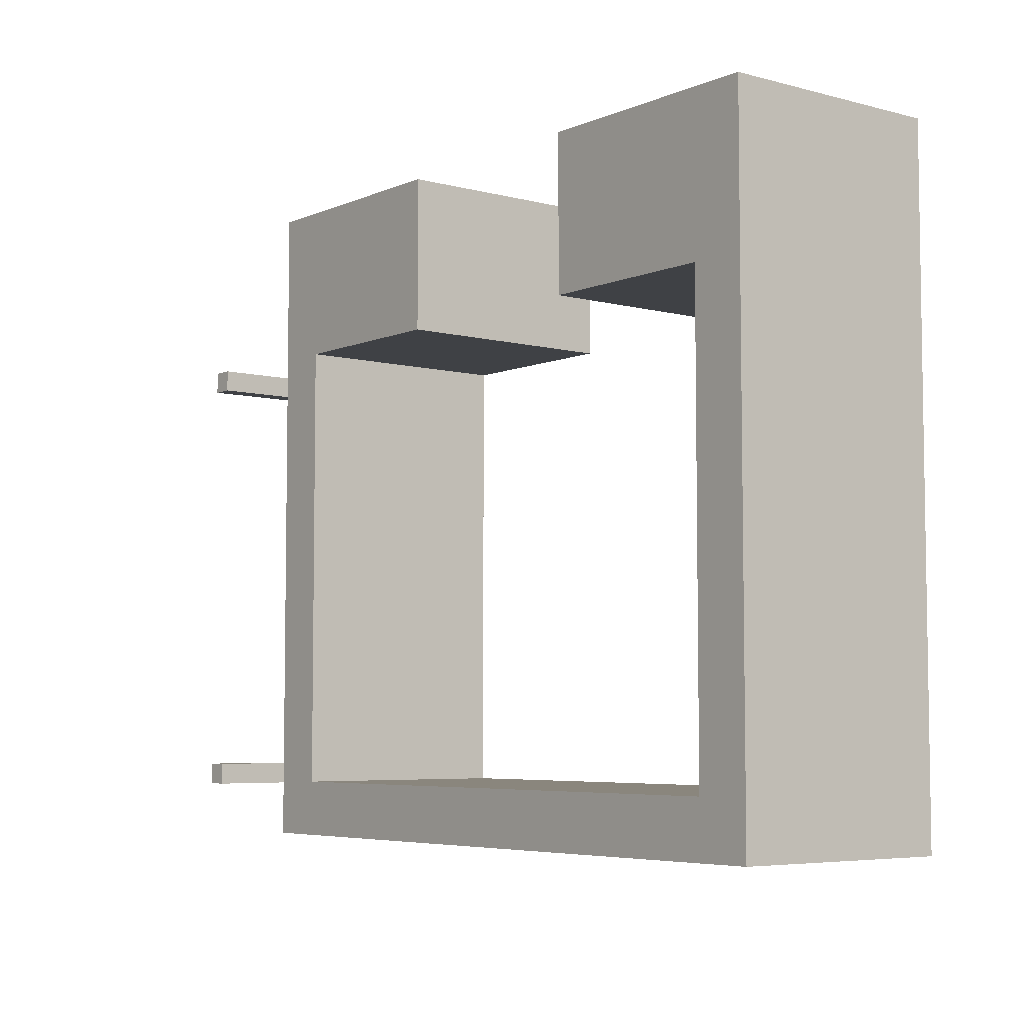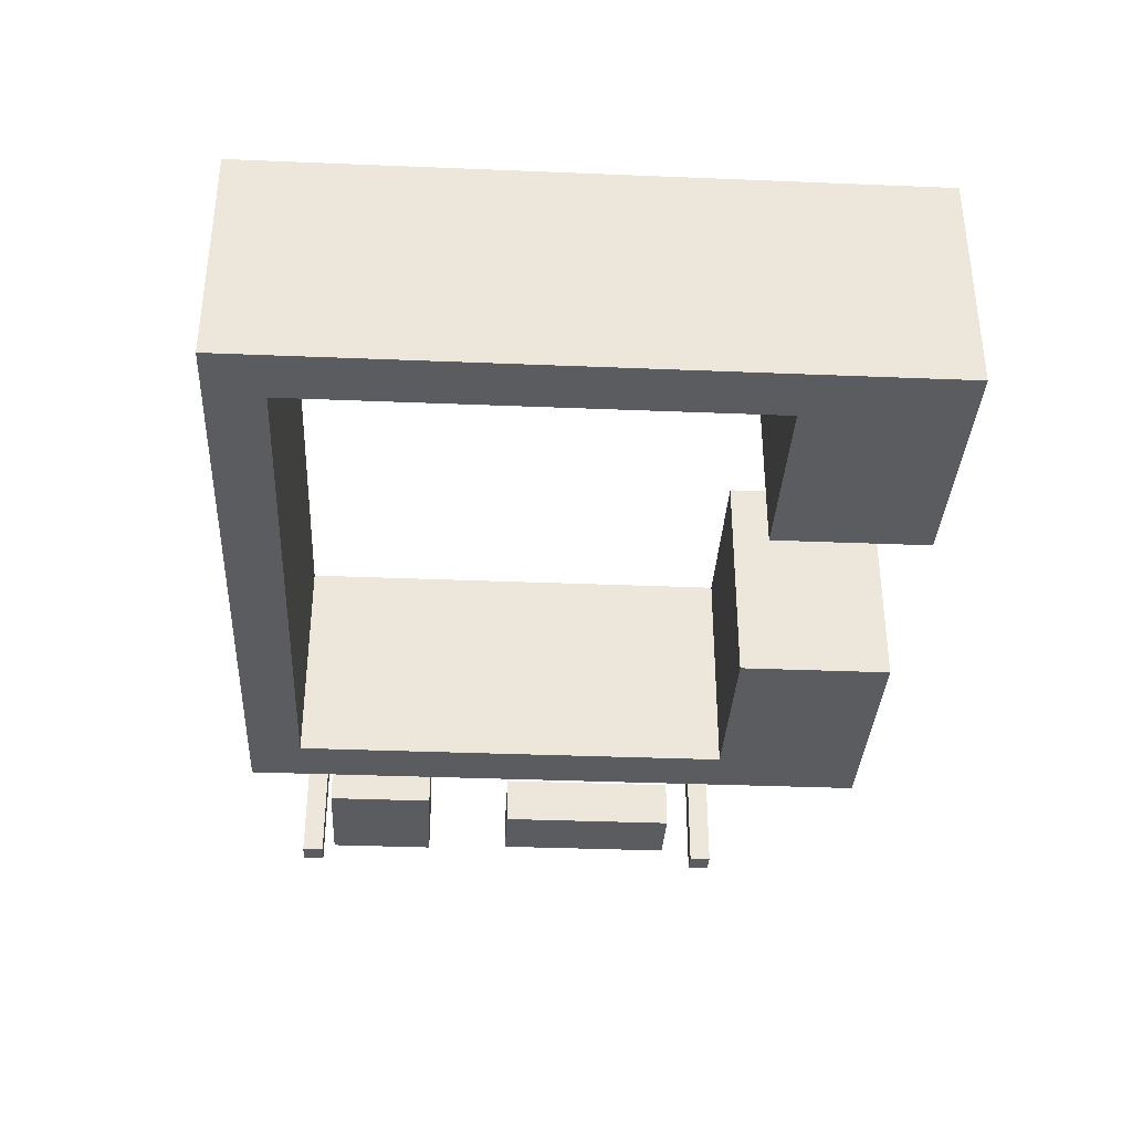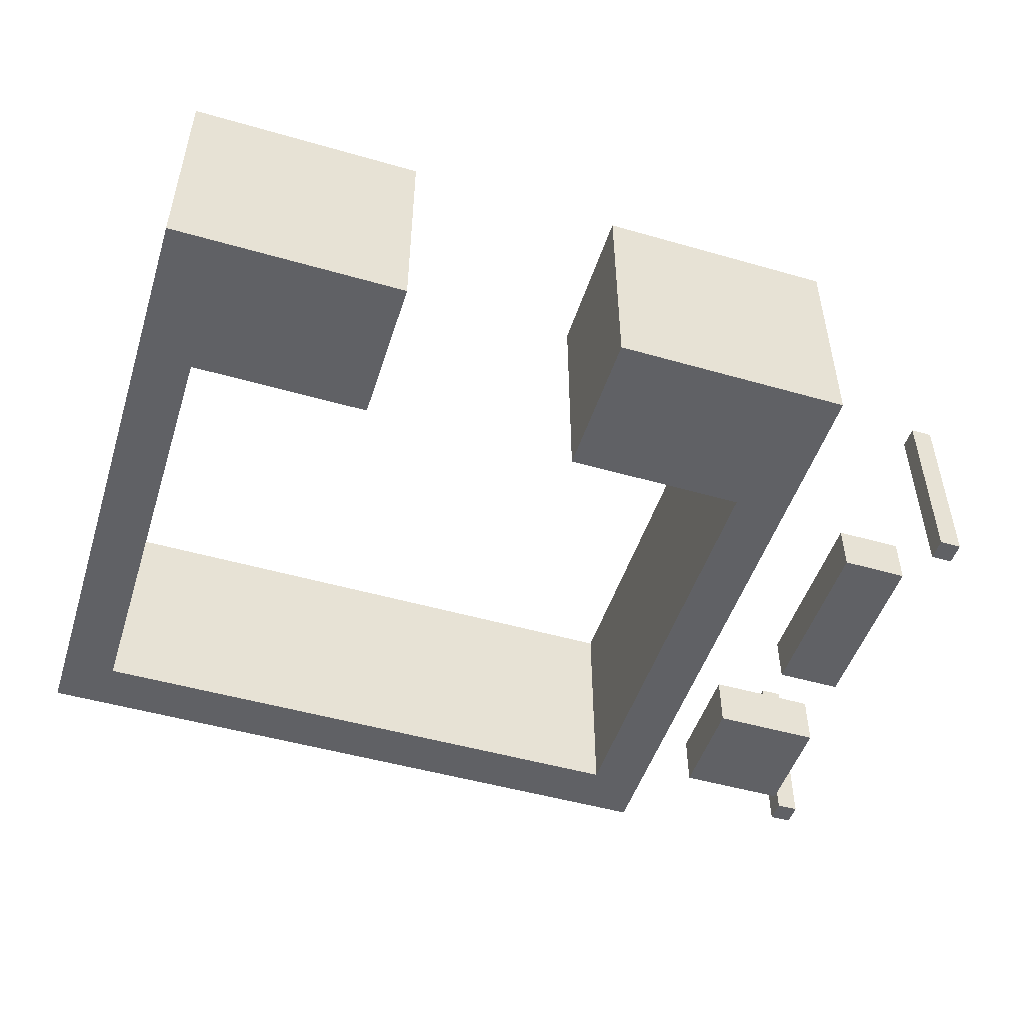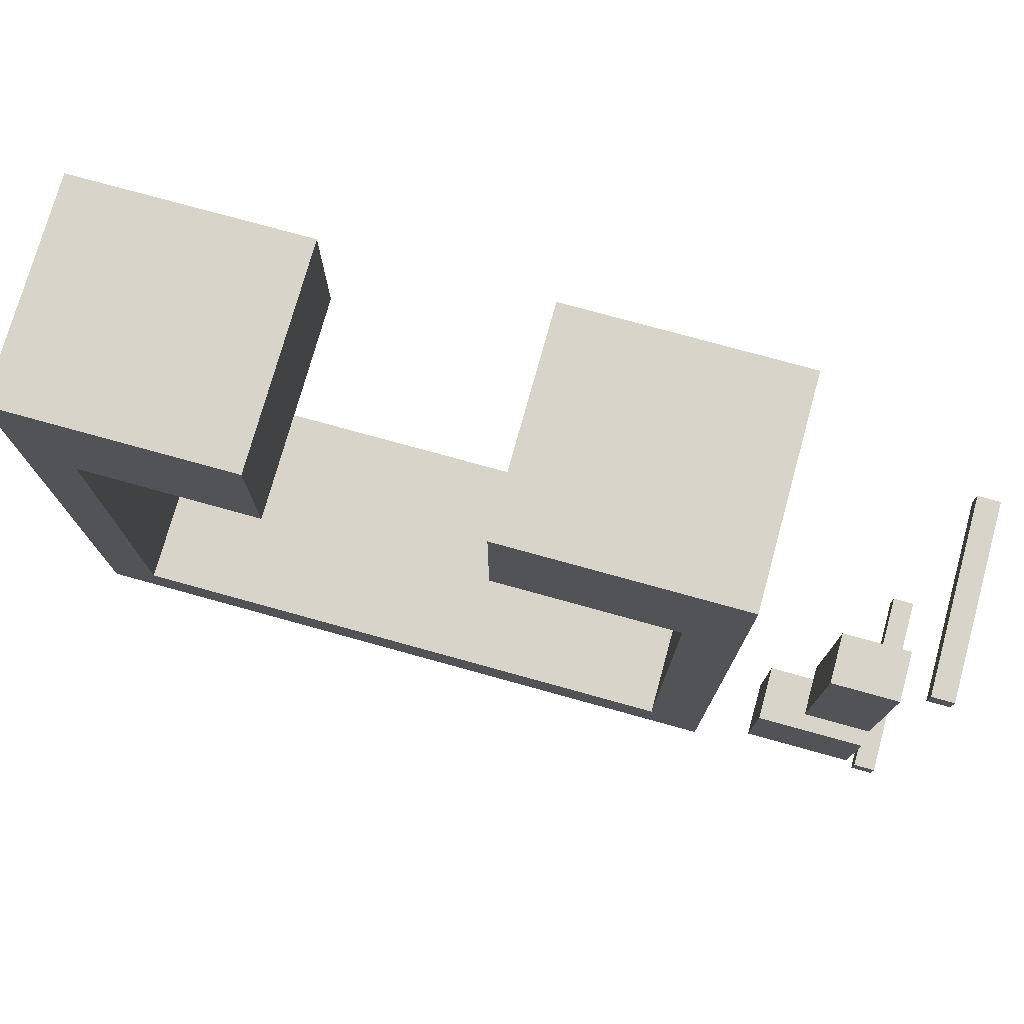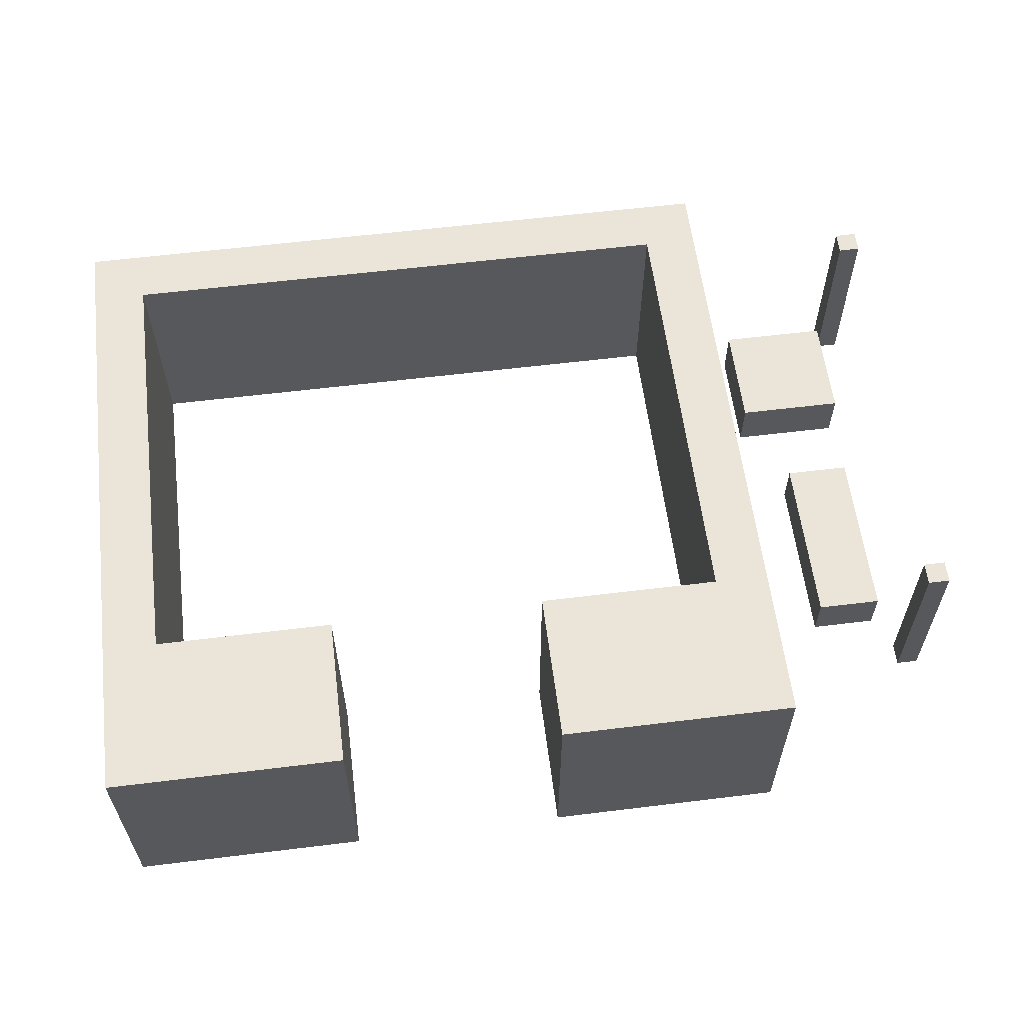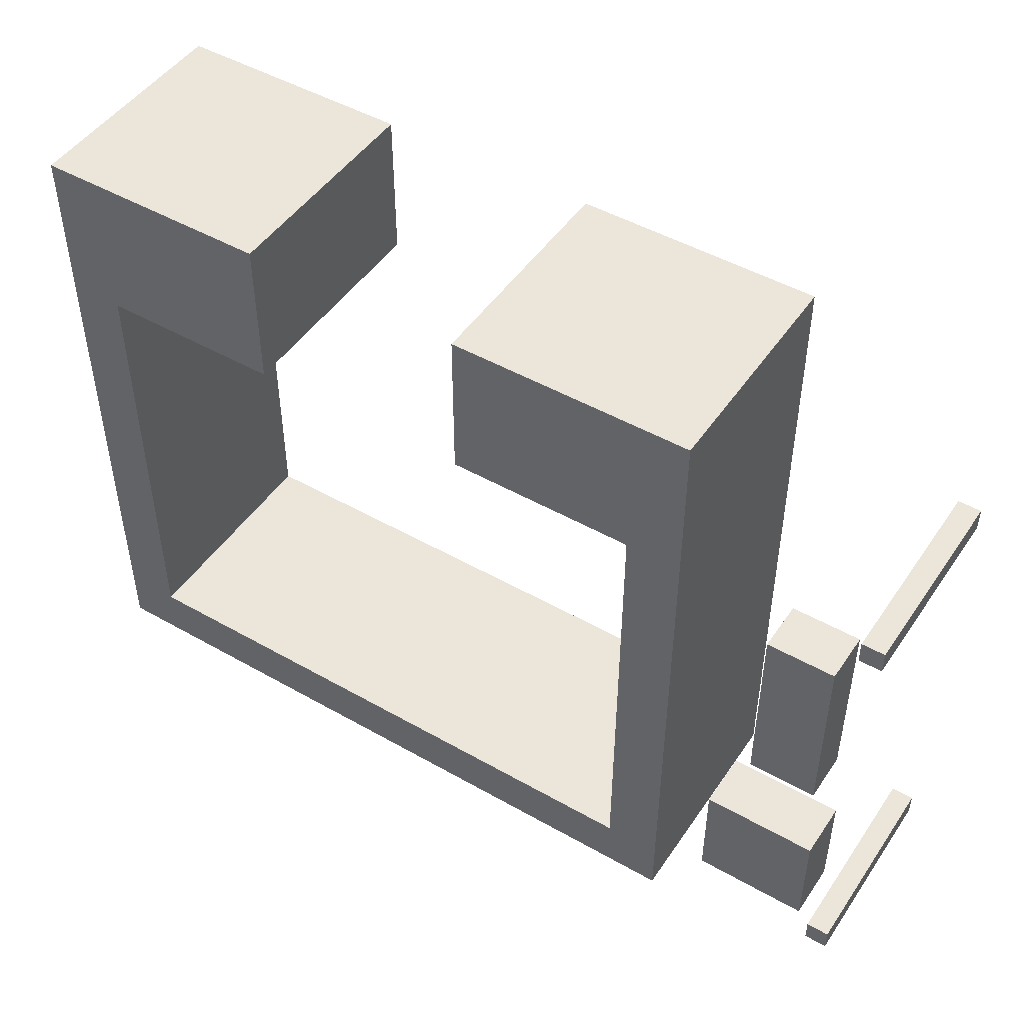
<metadata>
{"format":"obj","ext":"obj","renderer":"f3d","projection":"perspective","resolution":1024,"background":"white","views":[{"elev":-5.6,"azim":-128.4,"up":"+Z"},{"elev":-35.2,"azim":-93.1,"up":"+Y"},{"elev":-49.5,"azim":-17.6,"up":"+Y"},{"elev":75.5,"azim":15.5,"up":"+Z"},{"elev":59.6,"azim":-7.2,"up":"+Y"},{"elev":47.9,"azim":32.6,"up":"+Z"}]}
</metadata>
<code>
o mkt_2-Collision_Cube.142
v -6.358 0 5.032
v -6.358 3 5.032
v -6.358 0 -3.73
v -6.358 3 -3.73
v 2.896 0 5.032
v 2.896 3 5.032
v 2.896 0 -3.73
v 2.896 3 -3.73
v -5.631 0 3
v -5.631 3 3
v -5.631 0 -3
v -5.631 3 -3
v -0.2826 0 -3
v -0.2826 3 -3
v 2.169 0 -3
v 2.169 3 -3
v 2.169 0 3
v 2.169 3 3
v -3.216 0 3
v -3.216 3 3
v -0.2826 0 3
v -0.2826 3 3
v -3.216 3 5.032
v -3.216 0 5.032
v -3.216 0 -3
v -3.216 3 -3
v -0.2826 0 5.032
v -0.2826 3 5.032
v 4.117 0 2.424
v 4.117 0.6548 2.424
v 4.117 0 0.004971
v 4.117 0.6548 0.004971
v 5.004 0 2.424
v 5.004 0.6548 2.424
v 5.004 0 0.004971
v 5.004 0.6548 0.004971
v 3.614 0 -1.162
v 3.614 0.7367 -1.162
v 3.614 0 -2.614
v 3.614 0.7367 -2.614
v 5.094 0 -1.162
v 5.094 0.7367 -1.162
v 5.094 0 -2.614
v 5.094 0.7367 -2.614
v 5.247 -0 2.895
v 5.247 -0 3.192
v 5.543 -0 3.192
v 5.543 -0 2.895
v 5.247 2.6 2.895
v 5.247 2.6 3.192
v 5.543 2.6 3.192
v 5.543 2.6 2.895
v 5.543 2.6 -3.102
v 5.543 2.6 -2.805
v 5.247 2.6 -2.805
v 5.247 2.6 -3.102
v 5.543 -0 -3.102
v 5.543 -0 -2.805
v 5.247 -0 -2.805
v 5.247 -0 -3.102
f 2 3 1
f 4 7 3
f 8 5 7
f 9 12 10
f 13 16 14
f 16 17 18
f 20 9 10
f 21 18 17
f 20 24 19
f 11 26 12
f 25 14 26
f 22 27 28
f 6 27 5
f 1 23 2
f 11 9 3
f 16 18 8
f 30 31 29
f 32 35 31
f 36 33 35
f 34 29 33
f 35 29 31
f 32 34 36
f 38 39 37
f 40 43 39
f 44 41 43
f 42 37 41
f 43 37 39
f 40 42 44
f 49 51 50
f 50 45 49
f 52 47 51
f 51 46 50
f 49 48 52
f 45 47 48
f 60 58 57
f 56 57 53
f 54 59 55
f 53 58 54
f 55 60 56
f 56 54 55
f 2 4 3
f 4 8 7
f 8 6 5
f 9 11 12
f 13 15 16
f 16 15 17
f 20 19 9
f 21 22 18
f 20 23 24
f 11 25 26
f 25 13 14
f 22 21 27
f 6 28 27
f 1 24 23
f 15 13 7
f 13 25 3
f 7 13 3
f 25 11 3
f 27 21 17
f 5 27 17
f 19 24 9
f 24 1 9
f 7 5 17
f 7 17 15
f 9 1 3
f 12 26 4
f 26 14 4
f 14 16 8
f 4 14 8
f 23 20 10
f 2 23 10
f 22 28 18
f 28 6 18
f 4 2 10
f 4 10 12
f 18 6 8
f 30 32 31
f 32 36 35
f 36 34 33
f 34 30 29
f 35 33 29
f 32 30 34
f 38 40 39
f 40 44 43
f 44 42 41
f 42 38 37
f 43 41 37
f 40 38 42
f 49 52 51
f 50 46 45
f 52 48 47
f 51 47 46
f 49 45 48
f 45 46 47
f 60 59 58
f 56 60 57
f 54 58 59
f 53 57 58
f 55 59 60
f 56 53 54

</code>
